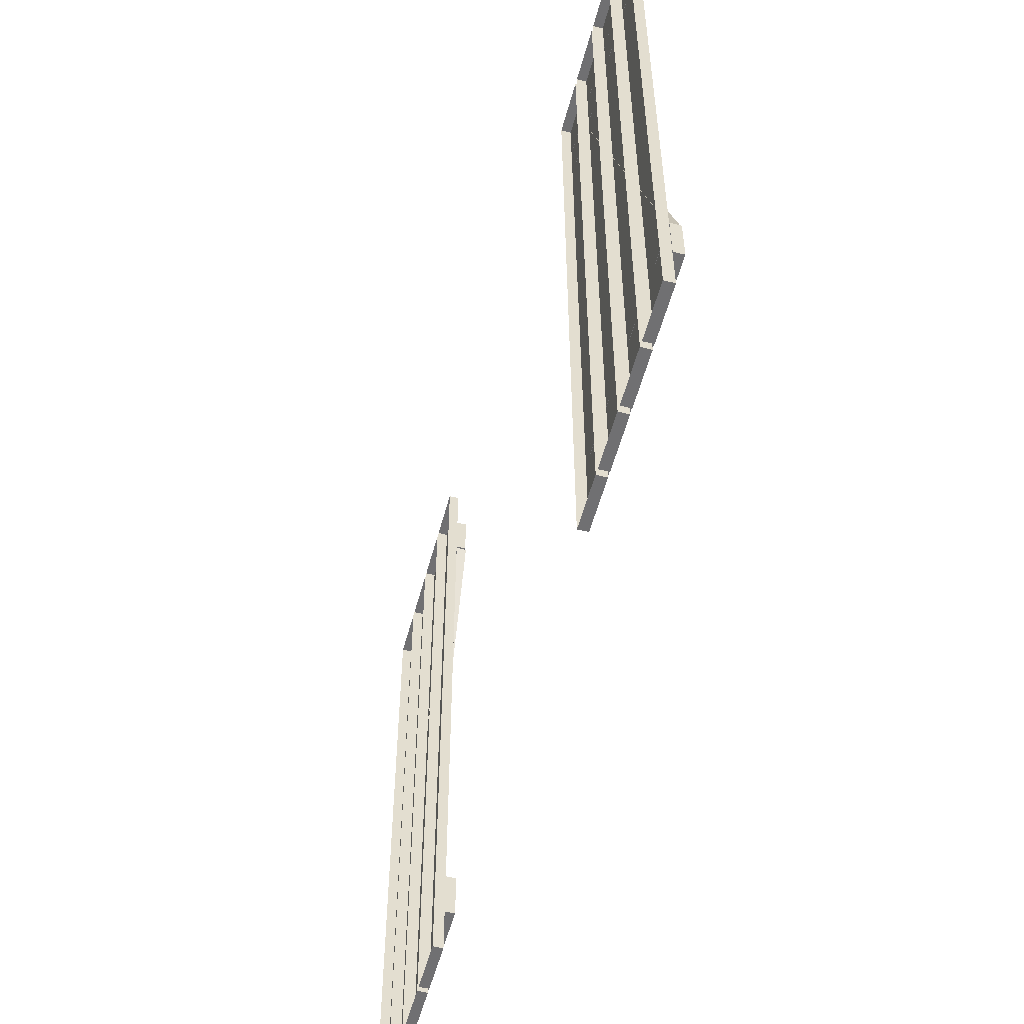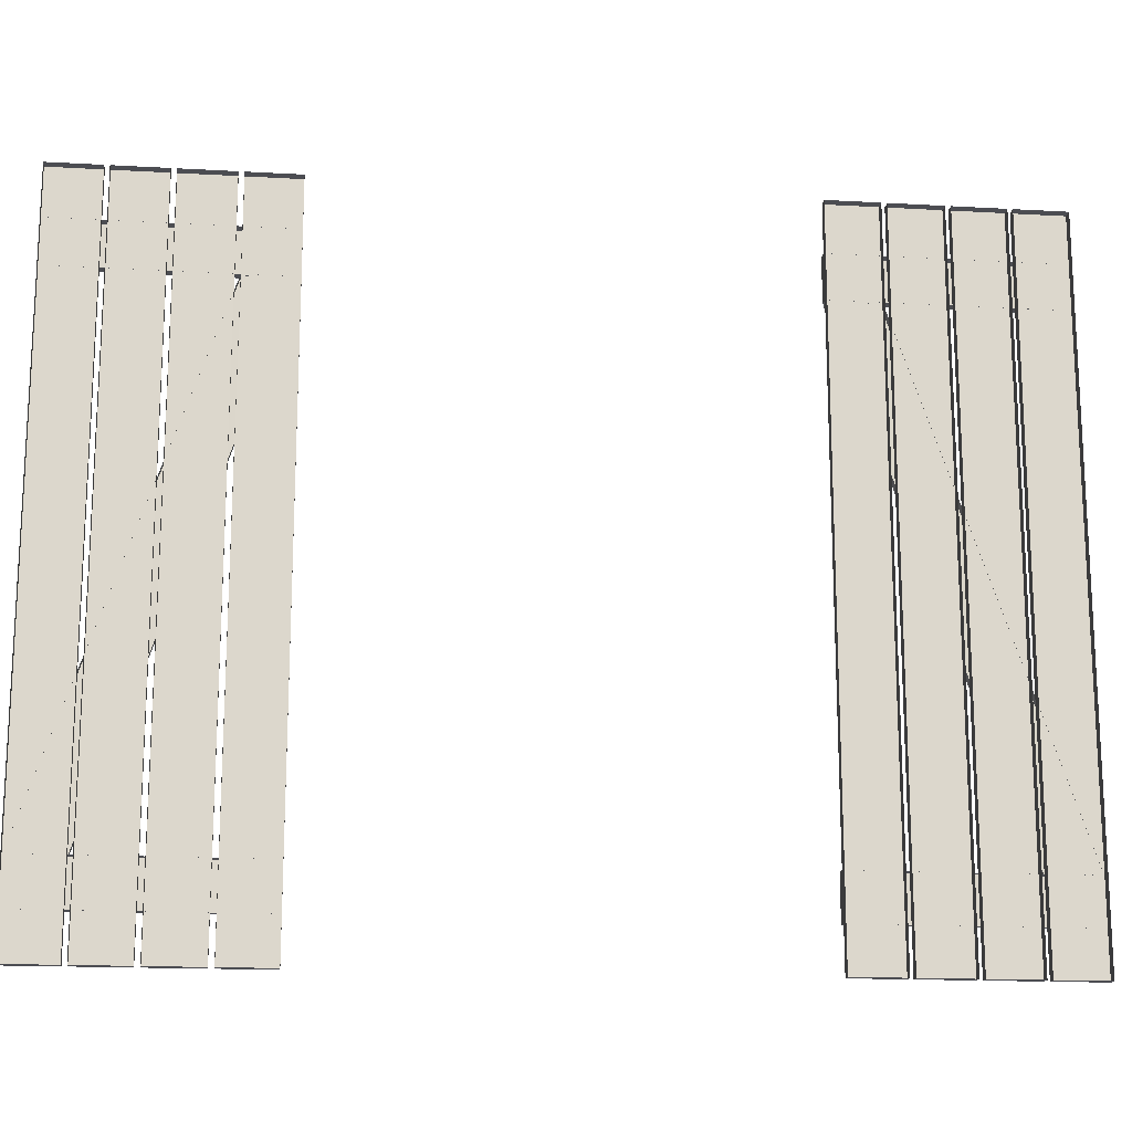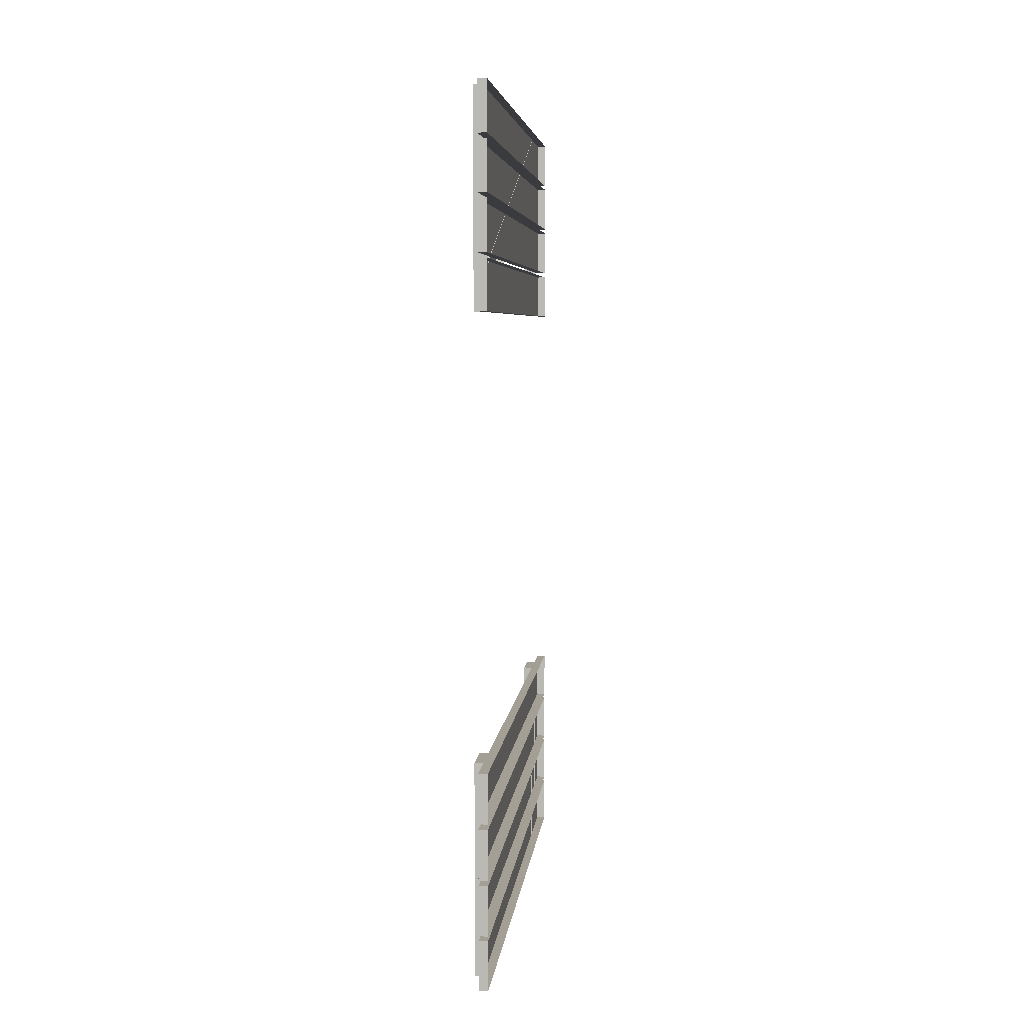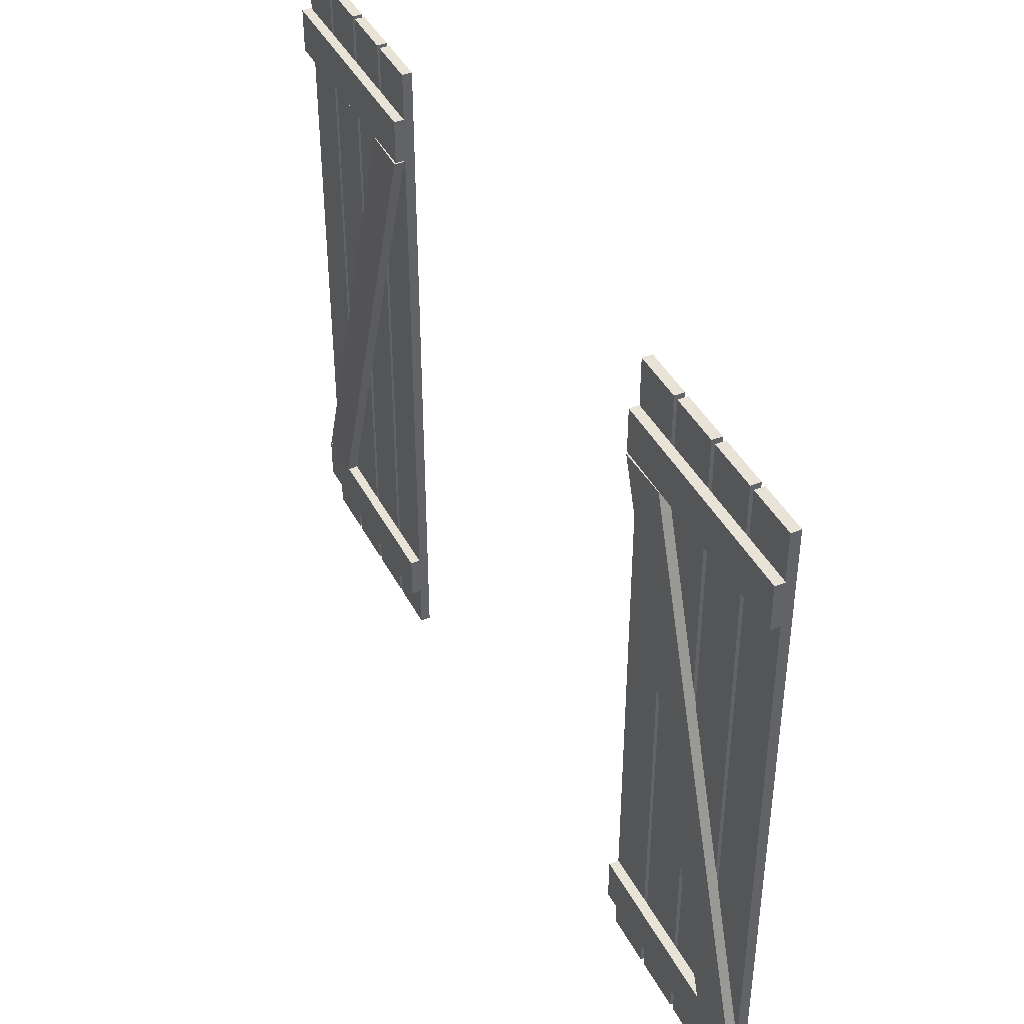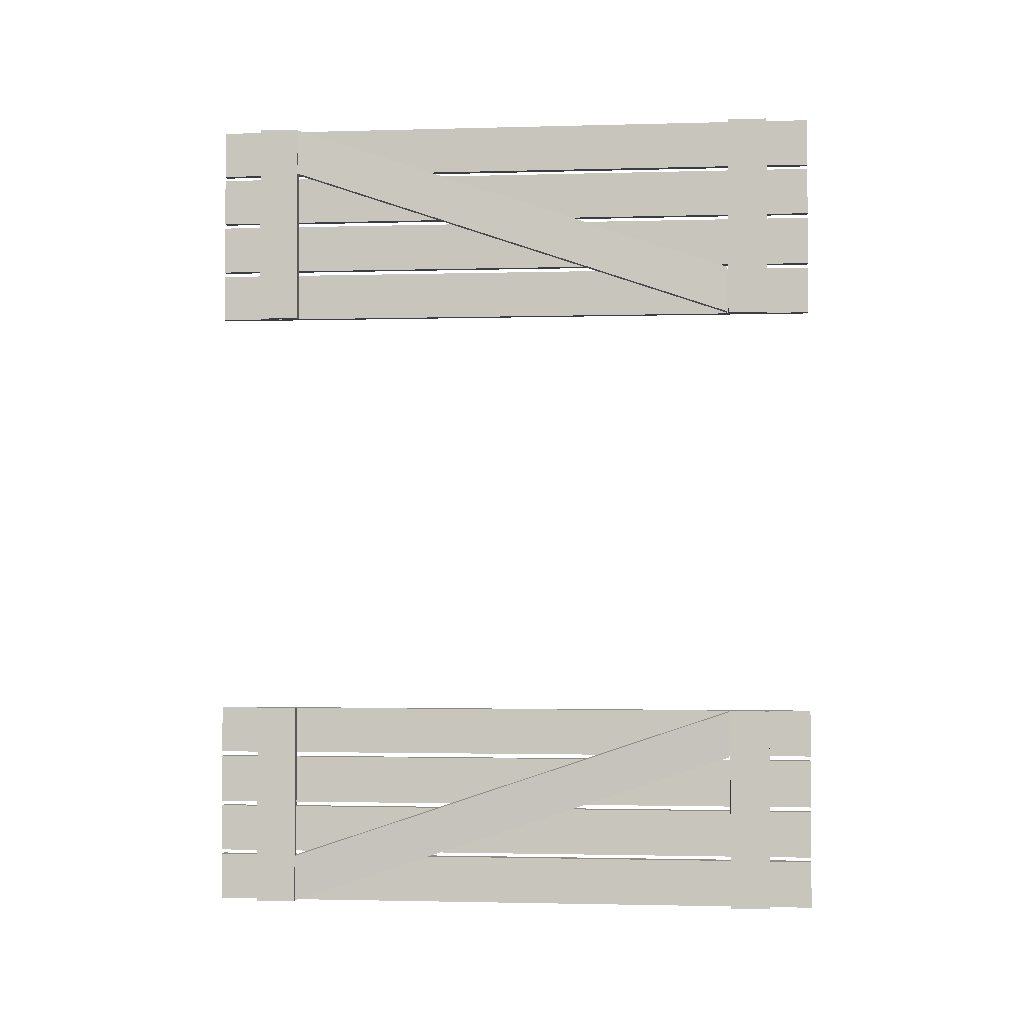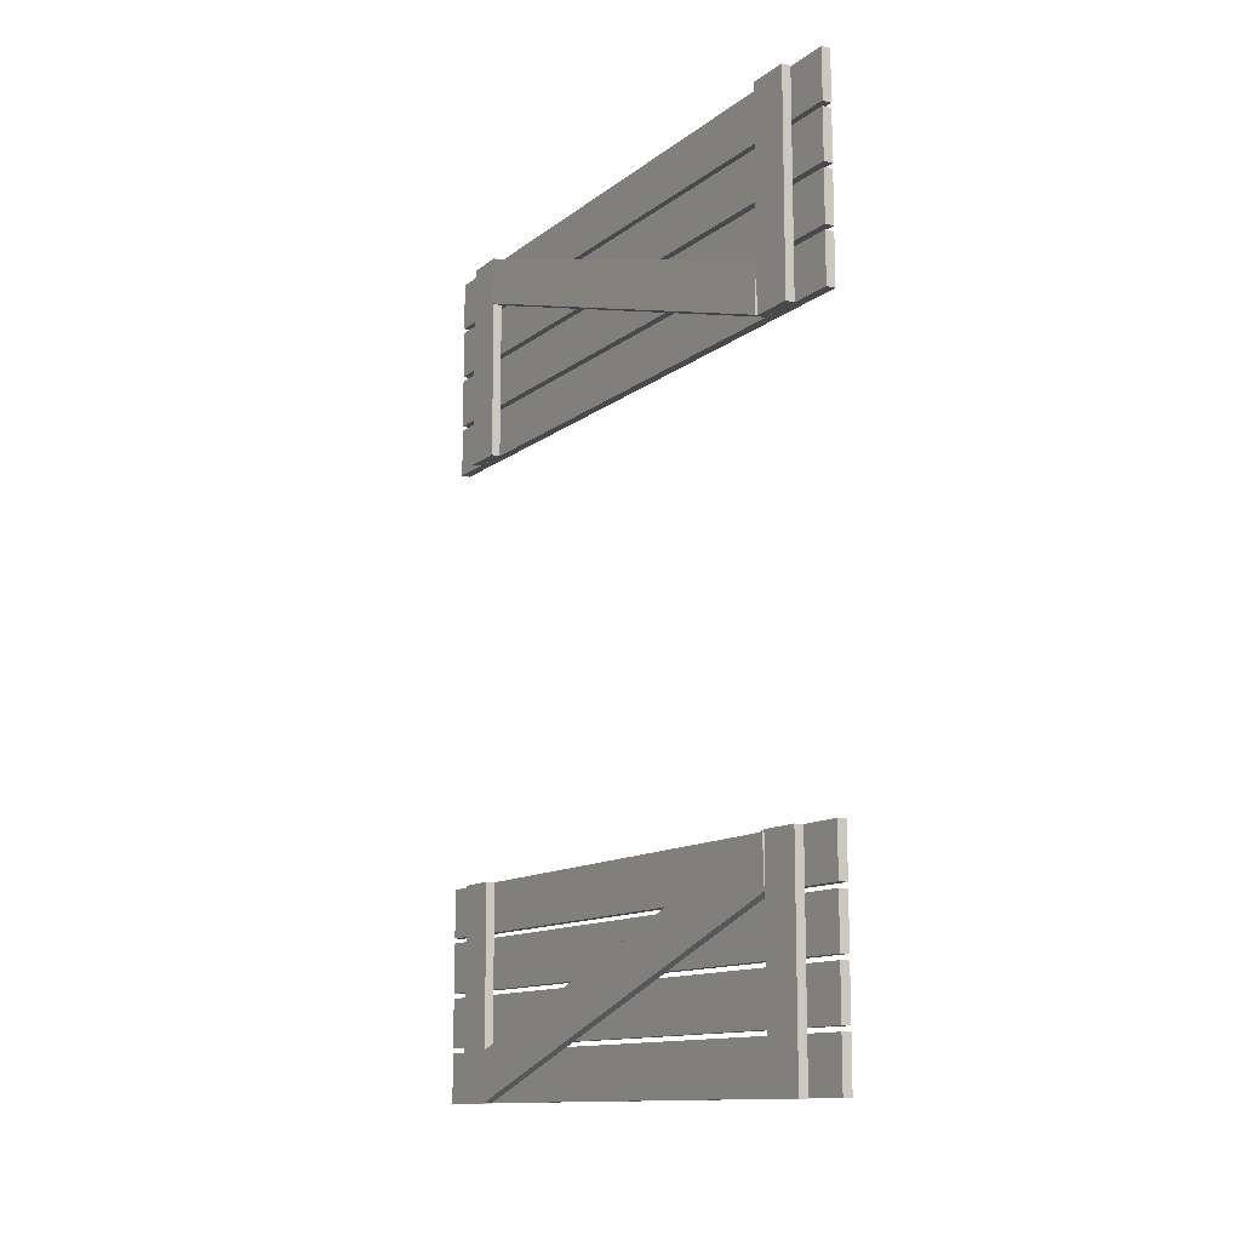
<metadata>
{"format":"obj","ext":"obj","renderer":"f3d","projection":"perspective","resolution":1024,"background":"white","views":[{"elev":-55.0,"azim":-14.9,"up":"+Y"},{"elev":-16.4,"azim":-96.6,"up":"+Y"},{"elev":5.5,"azim":-174.3,"up":"+Z"},{"elev":41.7,"azim":154.3,"up":"+Y"},{"elev":-2.1,"azim":95.6,"up":"+Z"},{"elev":-12.4,"azim":149.1,"up":"+Z"}]}
</metadata>
<code>
v  6.106 211.3 57.57
v  6.129 108.3 92.43
v  6.395 108.3 81.87
v  6.374 211.3 47.01
v  6.173 99.19 92.62
v  6.173 99.19 46.84
v  6.173 108.3 46.84
v  6.173 108.3 92.62
v  6.173 211.6 92.62
v  6.173 211.6 46.84
v  6.173 220.6 46.84
v  6.173 220.6 92.62
v  4.228 90.06 46.83
v  4.228 230.2 46.83
v  4.228 230.2 57.39
v  4.228 90.06 57.39
v  4.228 90.06 70.32
v  4.228 230.2 70.32
v  4.228 230.2 80.88
v  4.228 90.06 80.88
v  4.228 90.06 69.23
v  4.228 90.06 58.48
v  4.228 230.2 58.48
v  4.228 230.2 69.23
v  4.138 211.3 57.51
v  4.406 211.3 46.95
v  4.427 108.3 81.81
v  4.161 108.3 92.37
v  4.204 99.19 92.62
v  4.204 108.3 92.62
v  4.204 108.3 46.84
v  4.204 99.19 46.84
v  4.204 211.6 92.62
v  4.204 220.6 92.62
v  4.204 220.6 46.84
v  4.204 211.6 46.84
v  2.259 90.06 69.23
v  2.259 230.2 69.23
v  2.259 90.06 70.32
v  2.259 90.06 80.88
v  2.259 230.2 46.83
v  2.259 90.06 46.83
v  2.259 230.2 58.48
v  2.259 90.06 57.39
v  2.259 230.2 57.39
v  2.259 230.2 80.88
v  2.259 230.2 70.32
v  2.259 90.06 58.48
v  4.228 90.06 81.89
v  4.228 230.2 81.89
v  4.228 230.2 92.45
v  4.228 90.06 92.45
v  2.259 90.06 81.89
v  2.259 90.06 92.45
v  2.259 230.2 92.45
v  2.259 230.2 81.89
v  6.106 211.3 -57.57
v  6.374 211.3 -47.01
v  6.395 108.3 -81.87
v  6.129 108.3 -92.43
v  6.173 99.19 -92.62
v  6.173 108.3 -92.62
v  6.173 108.3 -46.84
v  6.173 99.19 -46.84
v  6.173 211.6 -92.62
v  6.173 220.6 -92.62
v  6.173 220.6 -46.84
v  6.173 211.6 -46.84
v  4.228 90.06 -46.83
v  4.228 90.06 -57.39
v  4.228 230.2 -57.39
v  4.228 230.2 -46.83
v  4.228 90.06 -70.32
v  4.228 90.06 -80.88
v  4.228 230.2 -80.88
v  4.228 230.2 -70.32
v  4.228 90.06 -69.23
v  4.228 230.2 -69.23
v  4.228 230.2 -58.48
v  4.228 90.06 -58.48
v  4.138 211.3 -57.51
v  4.406 211.3 -46.95
v  4.427 108.3 -81.81
v  4.161 108.3 -92.37
v  4.204 99.19 -92.62
v  4.204 108.3 -92.62
v  4.204 108.3 -46.84
v  4.204 99.19 -46.84
v  4.204 211.6 -92.62
v  4.204 220.6 -92.62
v  4.204 220.6 -46.84
v  4.204 211.6 -46.84
v  2.259 90.06 -69.23
v  2.259 230.2 -69.23
v  2.259 90.06 -70.32
v  2.259 90.06 -80.88
v  2.259 230.2 -46.83
v  2.259 90.06 -46.83
v  2.259 230.2 -58.48
v  2.259 90.06 -57.39
v  2.259 230.2 -57.39
v  2.259 230.2 -80.88
v  2.259 230.2 -70.32
v  2.259 90.06 -58.48
v  4.228 90.06 -81.89
v  4.228 90.06 -92.45
v  4.228 230.2 -92.45
v  4.228 230.2 -81.89
v  2.259 90.06 -81.89
v  2.259 90.06 -92.45
v  2.259 230.2 -92.45
v  2.259 230.2 -81.89
g Shutters
f 1 2 3 4
f 5 6 7 8
f 9 10 11 12
f 13 14 15 16
f 17 18 19 20
f 21 22 23 24
f 25 1 4 26
f 27 3 2 28
f 26 4 3 27
f 28 2 1 25
f 29 5 8 30
f 31 7 6 32
f 30 8 7 31
f 32 6 5 29
f 33 9 12 34
f 35 11 10 36
f 34 12 11 35
f 36 10 9 33
f 37 21 24 38
f 39 17 20 40
f 41 14 13 42
f 38 24 23 43
f 44 16 15 45
f 46 19 18 47
f 40 20 19 46
f 42 13 16 44
f 43 23 22 48
f 47 18 17 39
f 45 15 14 41
f 48 22 21 37
f 49 50 51 52
f 53 49 52 54
f 55 51 50 56
f 54 52 51 55
f 56 50 49 53
f 57 58 59 60
f 61 62 63 64
f 65 66 67 68
f 69 70 71 72
f 73 74 75 76
f 77 78 79 80
f 81 82 58 57
f 83 84 60 59
f 82 83 59 58
f 84 81 57 60
f 85 86 62 61
f 87 88 64 63
f 86 87 63 62
f 88 85 61 64
f 89 90 66 65
f 91 92 68 67
f 90 91 67 66
f 92 89 65 68
f 93 94 78 77
f 95 96 74 73
f 97 98 69 72
f 94 99 79 78
f 100 101 71 70
f 102 103 76 75
f 96 102 75 74
f 98 100 70 69
f 99 104 80 79
f 103 95 73 76
f 101 97 72 71
f 104 93 77 80
f 105 106 107 108
f 109 110 106 105
f 111 112 108 107
f 110 111 107 106
f 112 109 105 108

</code>
